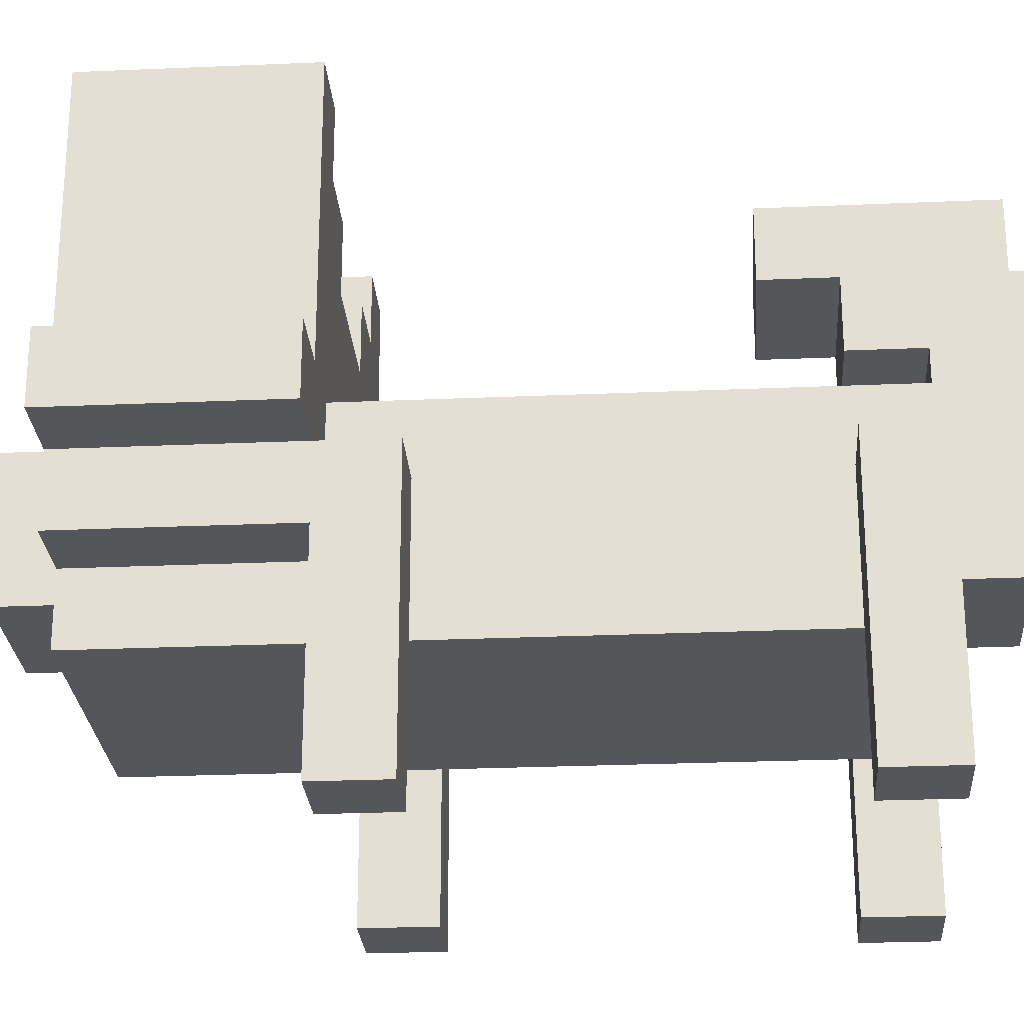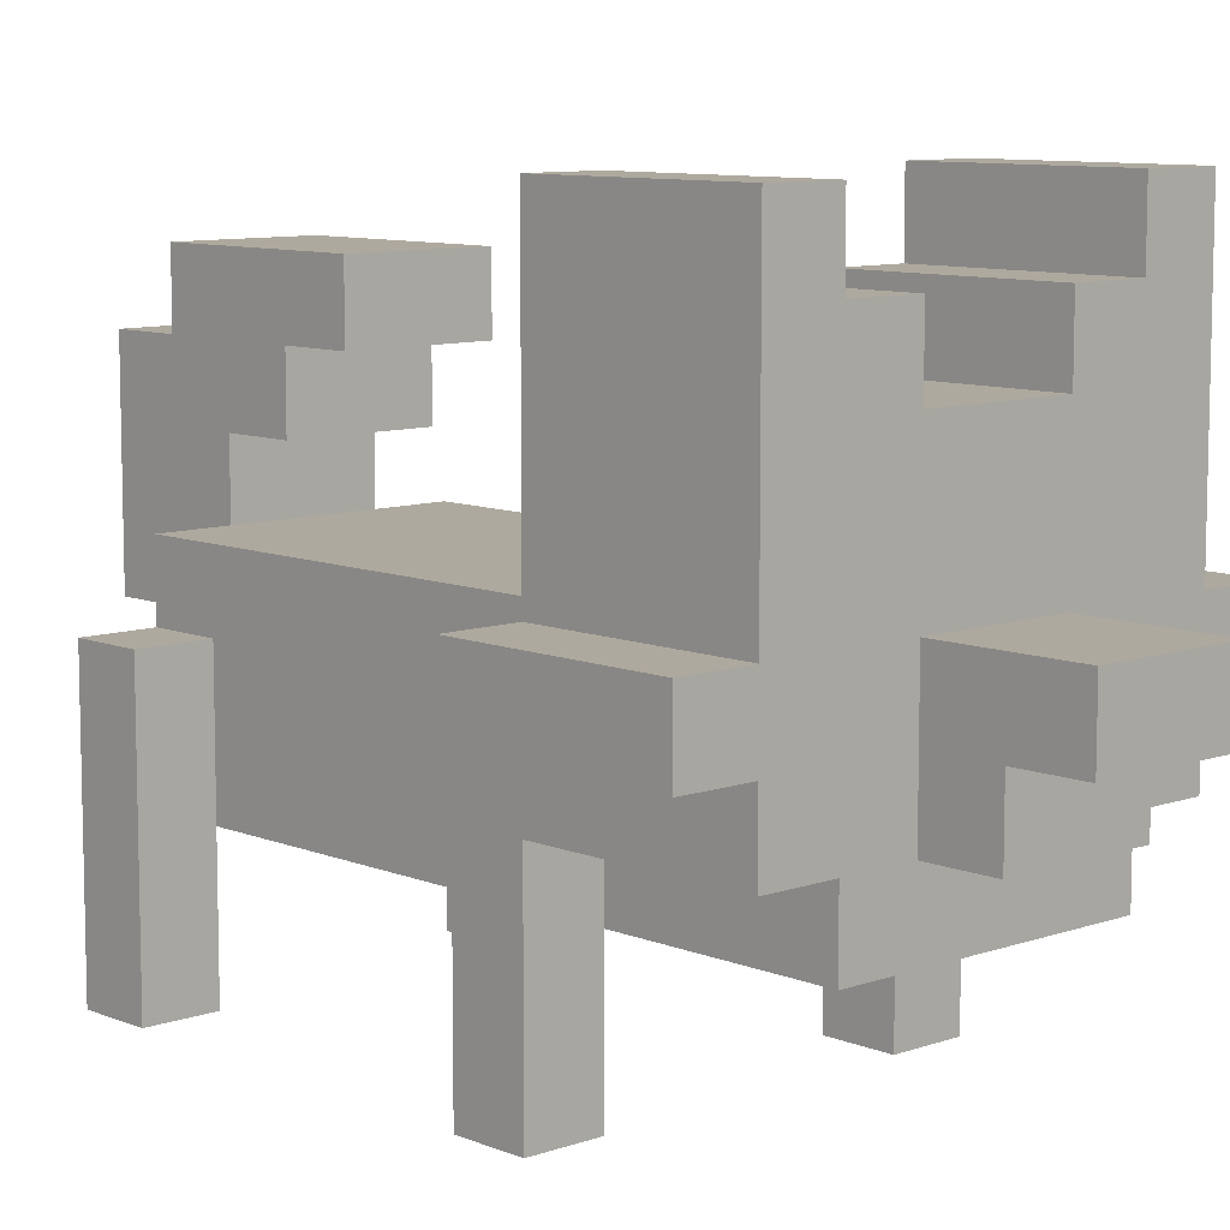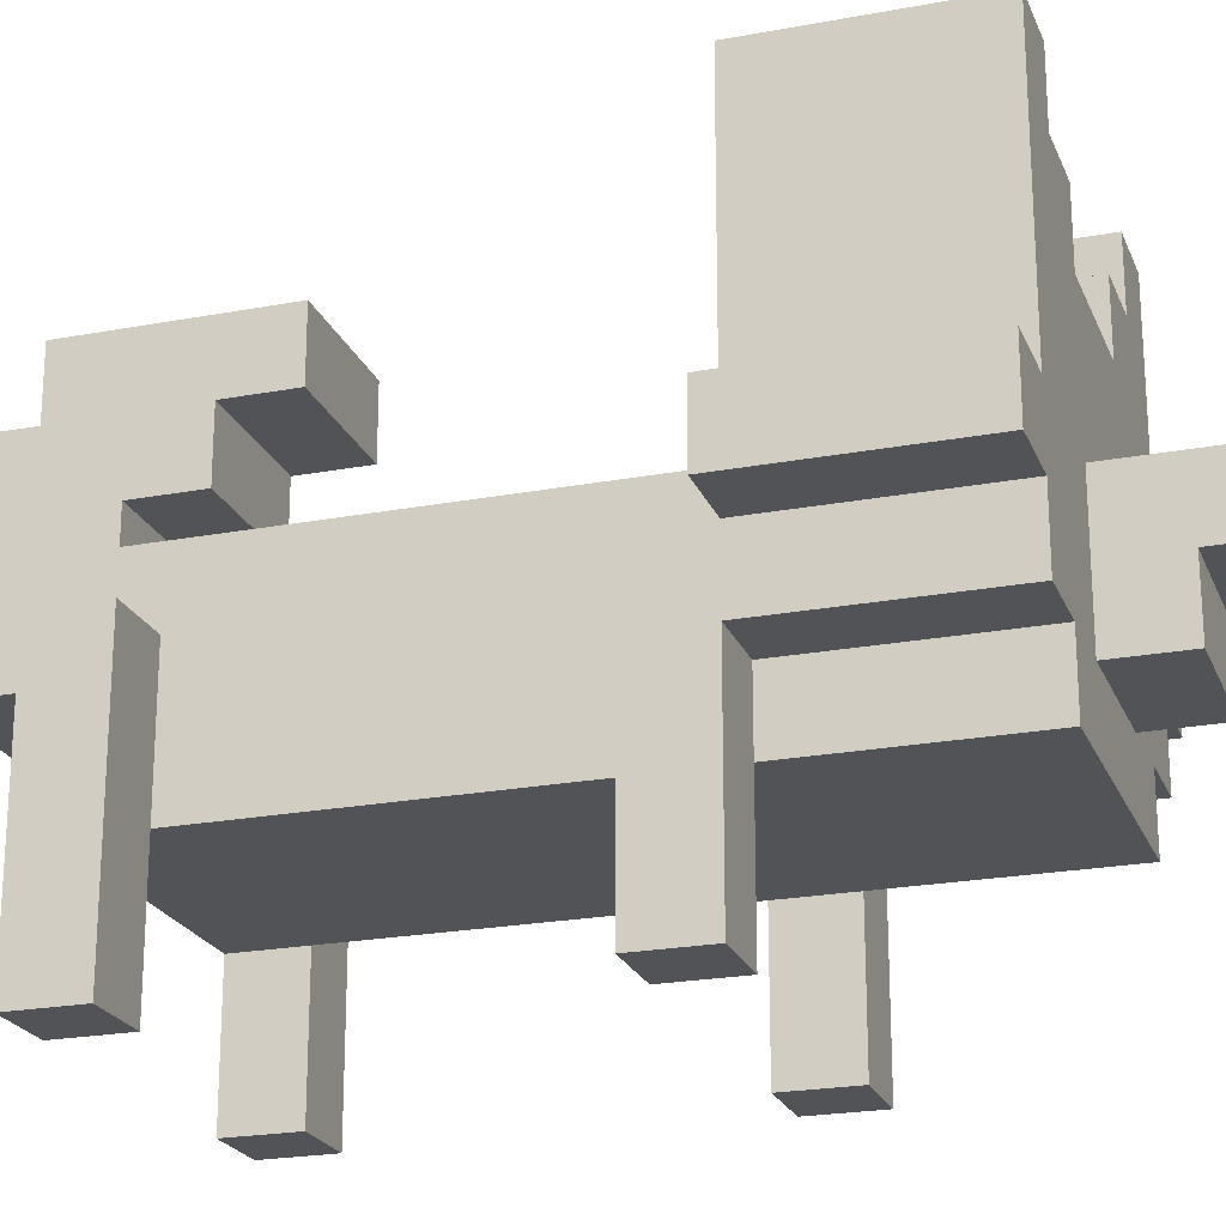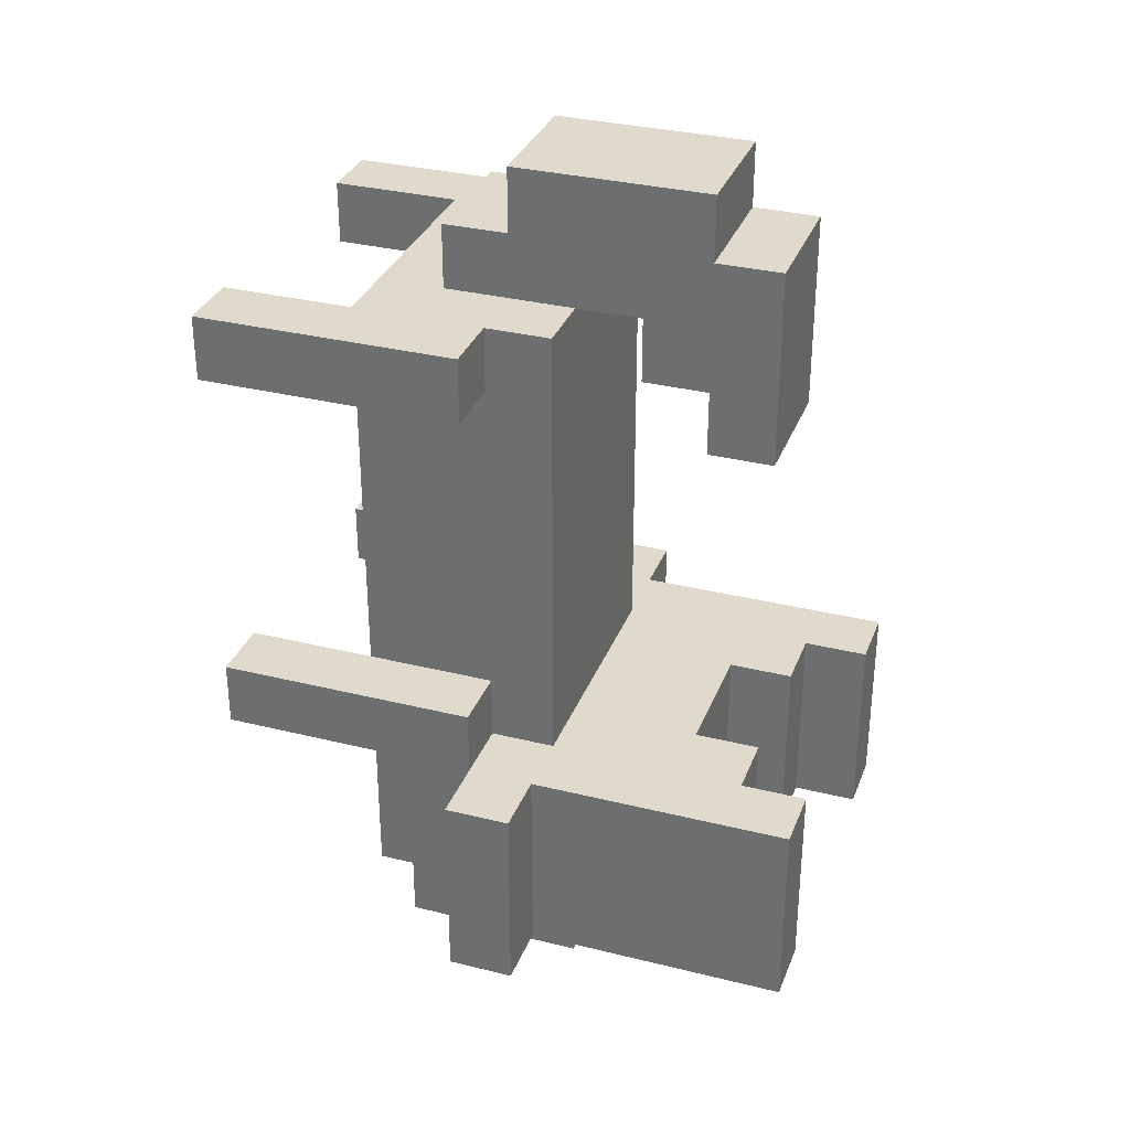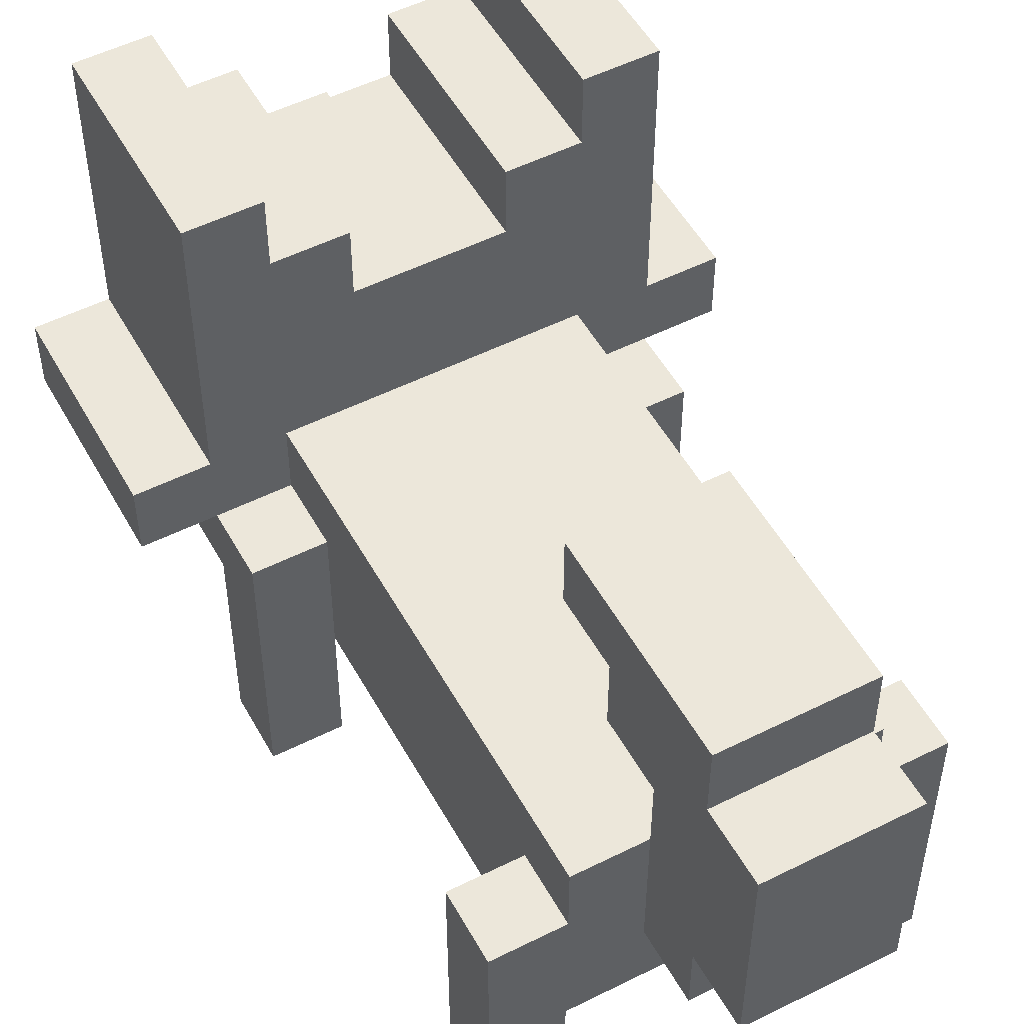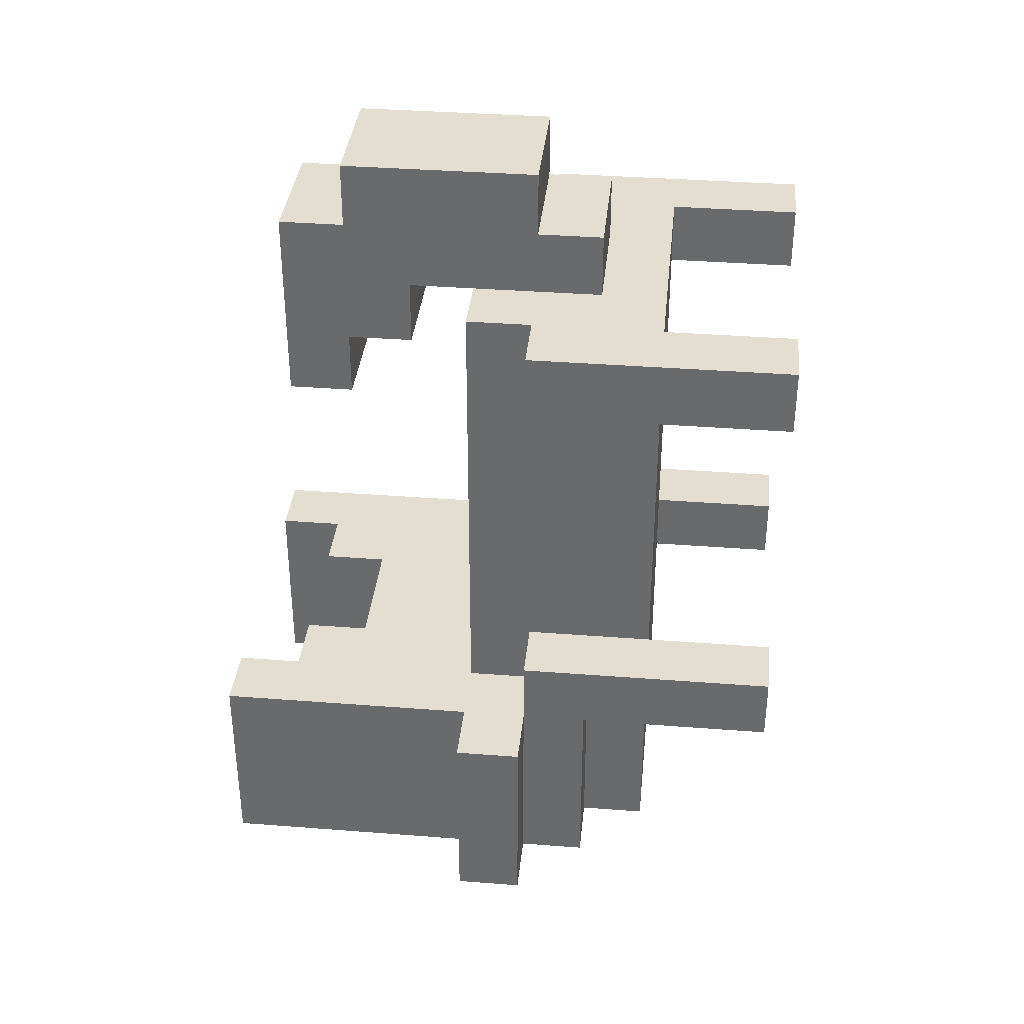
<metadata>
{"format":"obj","ext":"obj","renderer":"f3d","projection":"perspective","resolution":1024,"background":"white","views":[{"elev":-25.7,"azim":-86.0,"up":"+Y"},{"elev":9.1,"azim":137.1,"up":"+Y"},{"elev":-22.3,"azim":108.1,"up":"+Y"},{"elev":32.5,"azim":109.1,"up":"+Z"},{"elev":52.2,"azim":-28.4,"up":"+Y"},{"elev":36.3,"azim":-84.2,"up":"+Z"}]}
</metadata>
<code>
g doge
v -4 4 -2
v -4 4 -5
v -4 5 -2
v -4 5 -5
v -3 0 5
v -3 0 4
v -3 0 -1
v -3 0 -2
v -3 1 5
v -3 1 4
v -3 1 -1
v -3 1 -2
v -3 3 -2
v -3 3 -3
v -3 3 -5
v -3 4 5
v -3 4 4
v -3 4 -1
v -3 4 -2
v -3 4 -3
v -3 4 -5
v -3 5 -2
v -3 5 -5
v -3 9 -2
v -3 9 -5
v -2 2 4
v -2 2 -1
v -2 2 -2
v -2 2 -5
v -2 3 4
v -2 3 -1
v -2 3 -2
v -2 3 -3
v -2 3 -5
v -2 4 5
v -2 4 4
v -2 4 -1
v -2 4 -2
v -2 5 5
v -2 5 -2
v -1 3 6
v -1 3 5
v -1 3 -5
v -1 3 -6
v -1 4 7
v -1 4 6
v -1 4 -5
v -1 4 -6
v -1 4 -7
v -1 5 5
v -1 5 -5
v -1 5 -6
v -1 5 -7
v -1 6 5
v -1 6 4
v -1 7 7
v -1 7 6
v -1 7 4
v -1 7 3
v -1 8 6
v -1 8 3
v 1 7 -2
v 1 7 -5
v 1 8 -2
v 1 8 -5
v 2 0 5
v 2 0 4
v 2 0 -1
v 2 0 -2
v 2 1 5
v 2 1 4
v 2 1 -1
v 2 1 -2
v 2 2 5
v 2 2 4
v 2 2 -1
v 2 2 -2
v 2 8 -2
v 2 8 -5
v 2 9 -2
v 2 9 -5
v -2 0 5
v -2 0 4
v -2 0 -1
v -2 0 -2
v -2 1 5
v -2 1 4
v -2 1 -1
v -2 1 -2
v -2 2 5
v -2 2 4
v -2 2 -1
v -2 2 -2
v -2 8 -2
v -2 8 -5
v -2 9 -2
v -2 9 -5
v -1 7 -2
v -1 7 -5
v -1 8 -2
v -1 8 -5
v 1 3 6
v 1 3 5
v 1 3 -5
v 1 3 -6
v 1 4 7
v 1 4 6
v 1 4 -5
v 1 4 -6
v 1 4 -7
v 1 5 5
v 1 5 -5
v 1 5 -6
v 1 5 -7
v 1 6 5
v 1 6 4
v 1 7 7
v 1 7 6
v 1 7 4
v 1 7 3
v 1 8 6
v 1 8 3
v 2 2 4
v 2 2 -1
v 2 2 -2
v 2 2 -5
v 2 3 4
v 2 3 -1
v 2 3 -2
v 2 3 -3
v 2 3 -5
v 2 4 5
v 2 4 4
v 2 4 -1
v 2 4 -2
v 2 5 5
v 2 5 -2
v 3 0 5
v 3 0 4
v 3 0 -1
v 3 0 -2
v 3 1 5
v 3 1 4
v 3 1 -1
v 3 1 -2
v 3 3 -2
v 3 3 -3
v 3 3 -5
v 3 4 5
v 3 4 4
v 3 4 -1
v 3 4 -2
v 3 4 -3
v 3 4 -5
v 3 5 -2
v 3 5 -5
v 3 9 -2
v 3 9 -5
v 4 4 -2
v 4 4 -5
v 4 5 -2
v 4 5 -5
v -1 4 7
v -1 7 7
v 1 4 7
v 1 7 7
v -1 3 6
v -1 4 6
v -1 7 6
v -1 8 6
v 1 3 6
v 1 4 6
v 1 7 6
v 1 8 6
v -3 0 5
v -3 1 5
v -3 4 5
v -2 0 5
v -2 1 5
v -2 2 5
v -2 4 5
v -2 5 5
v -1 3 5
v -1 5 5
v 1 3 5
v 1 5 5
v 2 0 5
v 2 1 5
v 2 2 5
v 2 4 5
v 2 5 5
v 3 0 5
v 3 1 5
v 3 4 5
v -3 0 -1
v -3 1 -1
v -3 4 -1
v -2 0 -1
v -2 1 -1
v -2 2 -1
v -2 3 -1
v -2 4 -1
v 2 0 -1
v 2 1 -1
v 2 2 -1
v 2 3 -1
v 2 4 -1
v 3 0 -1
v 3 1 -1
v 3 4 -1
v -4 4 -2
v -4 5 -2
v -3 4 -2
v -3 5 -2
v -3 9 -2
v -2 4 -2
v -2 5 -2
v -2 8 -2
v -2 9 -2
v -1 7 -2
v -1 8 -2
v 1 7 -2
v 1 8 -2
v 2 4 -2
v 2 5 -2
v 2 8 -2
v 2 9 -2
v 3 4 -2
v 3 5 -2
v 3 9 -2
v 4 4 -2
v 4 5 -2
v -1 5 5
v -1 6 5
v 1 5 5
v 1 6 5
v -3 0 4
v -3 1 4
v -3 4 4
v -2 0 4
v -2 1 4
v -2 2 4
v -2 3 4
v -2 4 4
v -1 6 4
v -1 7 4
v 1 6 4
v 1 7 4
v 2 0 4
v 2 1 4
v 2 2 4
v 2 3 4
v 2 4 4
v 3 0 4
v 3 1 4
v 3 4 4
v -1 7 3
v -1 8 3
v 1 7 3
v 1 8 3
v -3 0 -2
v -3 1 -2
v -3 3 -2
v -2 0 -2
v -2 1 -2
v -2 2 -2
v -2 3 -2
v 2 0 -2
v 2 1 -2
v 2 2 -2
v 2 3 -2
v 3 0 -2
v 3 1 -2
v 3 3 -2
v -4 4 -5
v -4 5 -5
v -3 3 -5
v -3 4 -5
v -3 5 -5
v -3 9 -5
v -2 2 -5
v -2 3 -5
v -2 5 -5
v -2 6 -5
v -2 8 -5
v -2 9 -5
v -1 3 -5
v -1 4 -5
v -1 5 -5
v -1 6 -5
v -1 7 -5
v -1 8 -5
v 1 3 -5
v 1 4 -5
v 1 5 -5
v 1 6 -5
v 1 7 -5
v 1 8 -5
v 2 2 -5
v 2 3 -5
v 2 5 -5
v 2 6 -5
v 2 8 -5
v 2 9 -5
v 3 3 -5
v 3 4 -5
v 3 5 -5
v 3 9 -5
v 4 4 -5
v 4 5 -5
v -1 3 -6
v -1 4 -6
v 1 3 -6
v 1 4 -6
v -1 4 -7
v -1 5 -7
v 1 4 -7
v 1 5 -7
v -3 0 5
v -2 0 5
v 2 0 5
v 3 0 5
v -3 0 4
v -2 0 4
v 2 0 4
v 3 0 4
v -3 0 -1
v -2 0 -1
v 2 0 -1
v 3 0 -1
v -3 0 -2
v -2 0 -2
v 2 0 -2
v 3 0 -2
v -2 2 5
v 2 2 5
v -2 2 4
v 2 2 4
v -2 2 -1
v 2 2 -1
v -2 2 -2
v 2 2 -2
v -2 2 -5
v 2 2 -5
v -1 3 6
v 1 3 6
v -1 3 5
v 1 3 5
v -3 3 -2
v -2 3 -2
v 2 3 -2
v 3 3 -2
v -3 3 -3
v -2 3 -3
v 2 3 -3
v 3 3 -3
v -3 3 -5
v -2 3 -5
v -1 3 -5
v 1 3 -5
v 2 3 -5
v 3 3 -5
v -1 3 -6
v 1 3 -6
v -1 4 7
v 1 4 7
v -1 4 6
v 1 4 6
v -4 4 -2
v -3 4 -2
v 3 4 -2
v 4 4 -2
v -3 4 -3
v 3 4 -3
v -4 4 -5
v -3 4 -5
v 3 4 -5
v 4 4 -5
v -1 4 -6
v 1 4 -6
v -1 4 -7
v 1 4 -7
v -1 6 5
v 1 6 5
v -1 6 4
v 1 6 4
v -1 7 4
v 1 7 4
v -1 7 3
v 1 7 3
v -3 4 5
v -2 4 5
v 2 4 5
v 3 4 5
v -3 4 4
v -2 4 4
v 2 4 4
v 3 4 4
v -3 4 -1
v -2 4 -1
v 2 4 -1
v 3 4 -1
v -3 4 -2
v -2 4 -2
v 2 4 -2
v 3 4 -2
v -2 5 5
v -1 5 5
v 1 5 5
v 2 5 5
v -4 5 -2
v -3 5 -2
v -2 5 -2
v 2 5 -2
v 3 5 -2
v 4 5 -2
v -4 5 -5
v -3 5 -5
v -1 5 -5
v 1 5 -5
v 3 5 -5
v 4 5 -5
v -1 5 -6
v 1 5 -6
v -1 5 -7
v 1 5 -7
v -1 7 7
v 1 7 7
v -1 7 6
v 1 7 6
v -1 7 -2
v 1 7 -2
v -1 7 -5
v 1 7 -5
v -1 8 6
v 1 8 6
v -1 8 3
v 1 8 3
v -2 8 -2
v -1 8 -2
v 1 8 -2
v 2 8 -2
v -2 8 -5
v -1 8 -5
v 1 8 -5
v 2 8 -5
v -3 9 -2
v -2 9 -2
v 2 9 -2
v 3 9 -2
v -3 9 -5
v -2 9 -5
v 2 9 -5
v 3 9 -5
f 3 2 1
f 4 2 3
f 9 6 5
f 10 6 9
f 11 8 7
f 12 8 11
f 13 12 11
f 16 10 9
f 17 10 16
f 18 13 11
f 18 14 13
f 19 14 18
f 20 15 14
f 20 14 19
f 21 15 20
f 24 23 22
f 25 23 24
f 30 27 26
f 31 27 30
f 32 29 28
f 33 29 32
f 34 29 33
f 36 31 30
f 37 31 36
f 39 36 35
f 39 38 37
f 39 37 36
f 40 38 39
f 46 42 41
f 47 44 43
f 48 44 47
f 50 46 45
f 50 42 46
f 51 48 47
f 52 49 48
f 52 48 51
f 53 49 52
f 54 50 45
f 56 54 45
f 56 55 54
f 57 55 56
f 58 55 57
f 60 59 58
f 60 58 57
f 61 59 60
f 64 63 62
f 65 63 64
f 70 67 66
f 71 67 70
f 72 69 68
f 73 69 72
f 74 71 70
f 75 71 74
f 76 73 72
f 77 73 76
f 80 79 78
f 81 79 80
f 82 83 86
f 86 83 87
f 84 85 88
f 88 85 89
f 86 87 90
f 90 87 91
f 88 89 92
f 92 89 93
f 94 95 96
f 96 95 97
f 98 99 100
f 100 99 101
f 102 103 107
f 104 105 108
f 108 105 109
f 106 107 111
f 107 103 111
f 108 109 112
f 109 110 113
f 112 109 113
f 113 110 114
f 106 111 115
f 106 115 117
f 115 116 117
f 117 116 118
f 118 116 119
f 119 120 121
f 118 119 121
f 121 120 122
f 123 124 127
f 127 124 128
f 125 126 129
f 129 126 130
f 130 126 131
f 127 128 133
f 133 128 134
f 132 133 136
f 134 135 136
f 133 134 136
f 136 135 137
f 138 139 142
f 142 139 143
f 140 141 144
f 144 141 145
f 144 145 146
f 142 143 149
f 149 143 150
f 144 146 151
f 146 147 151
f 151 147 152
f 147 148 153
f 152 147 153
f 153 148 154
f 155 156 157
f 157 156 158
f 159 160 161
f 161 160 162
f 165 164 163
f 166 164 165
f 171 168 167
f 172 168 171
f 173 170 169
f 174 170 173
f 178 176 175
f 179 177 176
f 179 176 178
f 180 177 179
f 181 177 180
f 183 182 181
f 183 181 180
f 184 182 183
f 185 183 180
f 189 185 180
f 189 186 185
f 190 186 189
f 191 186 190
f 192 188 187
f 193 189 188
f 193 188 192
f 193 190 189
f 194 190 193
f 198 196 195
f 199 197 196
f 199 196 198
f 200 197 199
f 201 197 200
f 202 197 201
f 208 204 203
f 209 207 206
f 209 204 208
f 209 205 204
f 209 206 205
f 210 207 209
f 213 212 211
f 214 212 213
f 216 214 213
f 216 215 214
f 217 215 216
f 218 215 217
f 219 215 218
f 220 218 217
f 221 218 220
f 222 220 217
f 225 222 217
f 225 223 222
f 226 223 225
f 228 226 225
f 228 227 226
f 228 225 224
f 229 227 228
f 230 227 229
f 231 229 228
f 232 229 231
f 233 234 235
f 235 234 236
f 237 238 240
f 238 239 241
f 240 238 241
f 241 239 242
f 242 239 243
f 243 239 244
f 245 246 247
f 247 246 248
f 249 250 254
f 252 253 255
f 254 250 255
f 250 251 255
f 251 252 255
f 255 253 256
f 257 258 259
f 259 258 260
f 261 262 264
f 262 263 265
f 264 262 265
f 265 263 266
f 266 263 267
f 268 269 272
f 270 271 273
f 272 269 273
f 269 270 273
f 273 271 274
f 275 276 278
f 278 276 279
f 277 278 282
f 279 280 283
f 278 279 283
f 283 280 284
f 284 280 285
f 285 280 286
f 281 282 287
f 282 278 287
f 278 283 288
f 287 278 288
f 283 284 289
f 288 283 289
f 284 285 290
f 289 284 290
f 290 285 291
f 291 285 292
f 281 287 293
f 290 291 295
f 289 290 295
f 295 291 296
f 296 291 297
f 293 294 299
f 281 293 299
f 299 294 300
f 294 295 301
f 295 296 301
f 297 298 302
f 301 296 302
f 296 297 302
f 302 298 303
f 300 294 305
f 302 303 306
f 305 294 306
f 294 301 306
f 301 302 306
f 303 304 306
f 306 304 307
f 307 304 308
f 306 307 309
f 309 307 310
f 311 312 313
f 313 312 314
f 315 316 317
f 317 316 318
f 323 320 319
f 324 320 323
f 325 322 321
f 326 322 325
f 331 328 327
f 332 328 331
f 333 330 329
f 334 330 333
f 337 336 335
f 338 336 337
f 339 338 337
f 340 338 339
f 341 340 339
f 342 340 341
f 343 342 341
f 344 342 343
f 347 346 345
f 348 346 347
f 353 350 349
f 354 350 353
f 355 352 351
f 356 352 355
f 357 354 353
f 358 354 357
f 361 356 355
f 362 356 361
f 363 360 359
f 364 360 363
f 367 366 365
f 368 366 367
f 373 370 369
f 374 372 371
f 375 373 369
f 376 373 375
f 377 372 374
f 378 372 377
f 381 380 379
f 382 380 381
f 385 384 383
f 386 384 385
f 389 388 387
f 390 388 389
f 391 392 395
f 395 392 396
f 393 394 397
f 397 394 398
f 399 400 403
f 403 400 404
f 401 402 405
f 405 402 406
f 407 408 413
f 408 409 413
f 409 410 413
f 413 410 414
f 411 412 417
f 417 412 418
f 415 416 421
f 421 416 422
f 419 420 423
f 423 420 424
f 423 424 425
f 425 424 426
f 427 428 429
f 429 428 430
f 431 432 433
f 433 432 434
f 435 436 437
f 437 436 438
f 439 440 443
f 443 440 444
f 441 442 445
f 445 442 446
f 447 448 451
f 451 448 452
f 449 450 453
f 453 450 454

</code>
